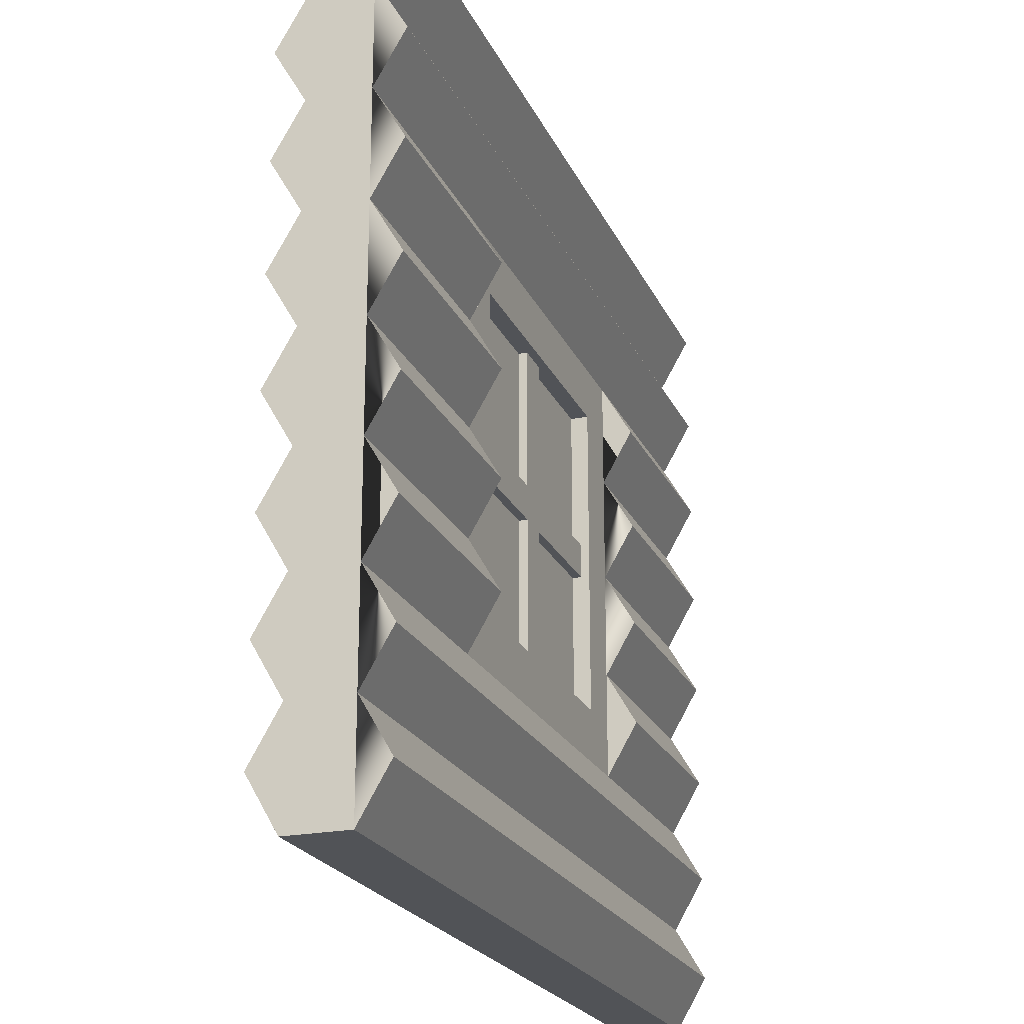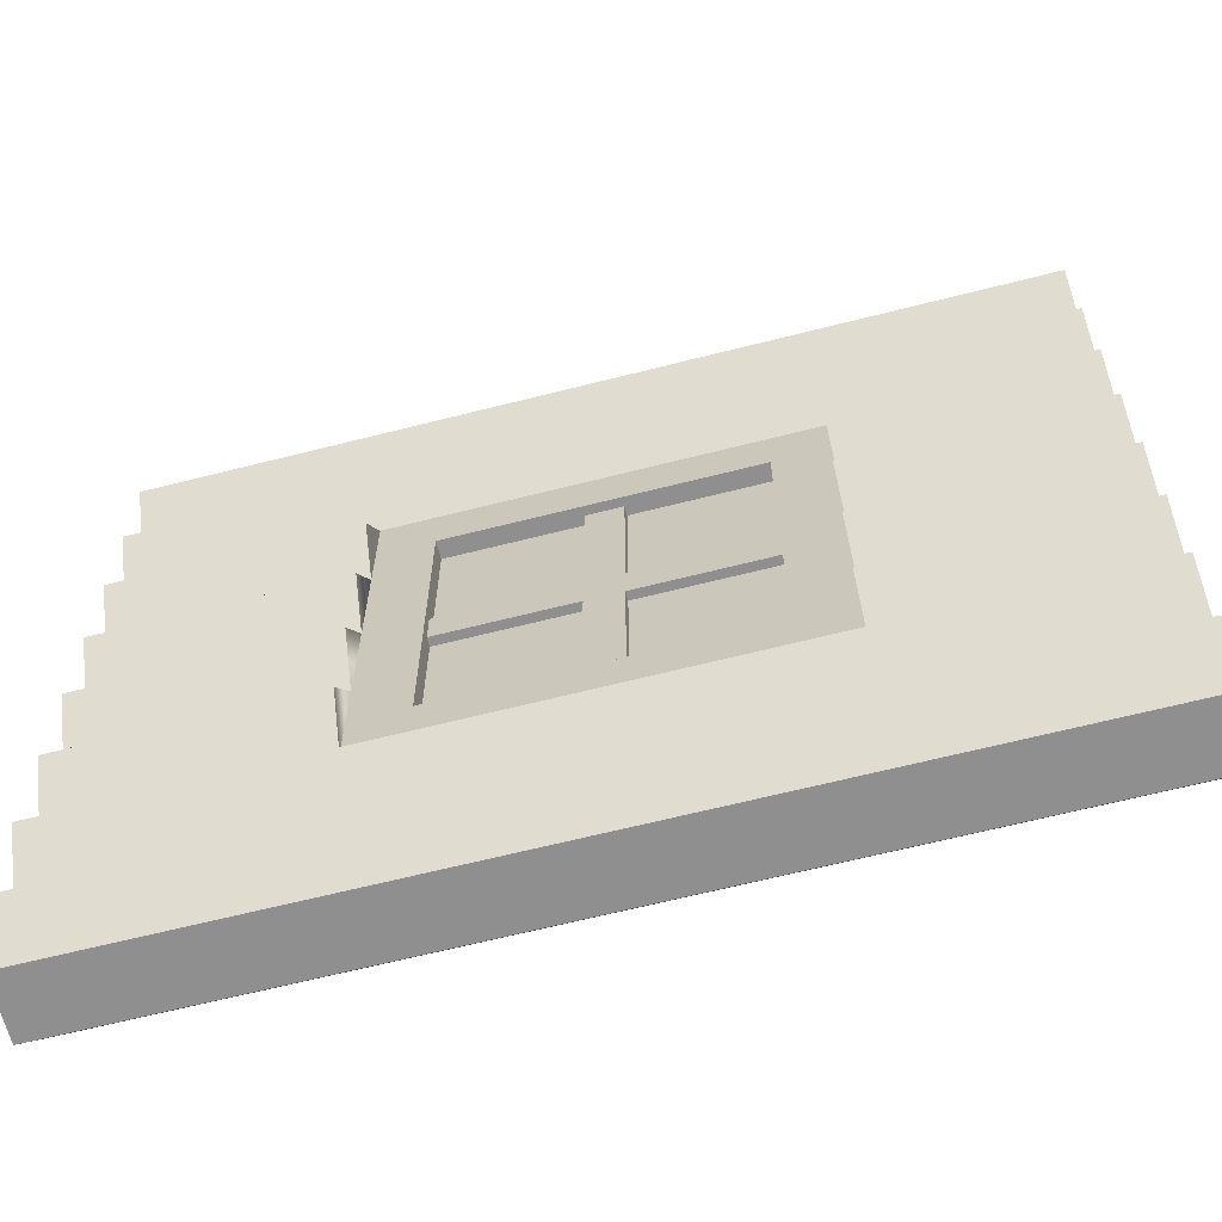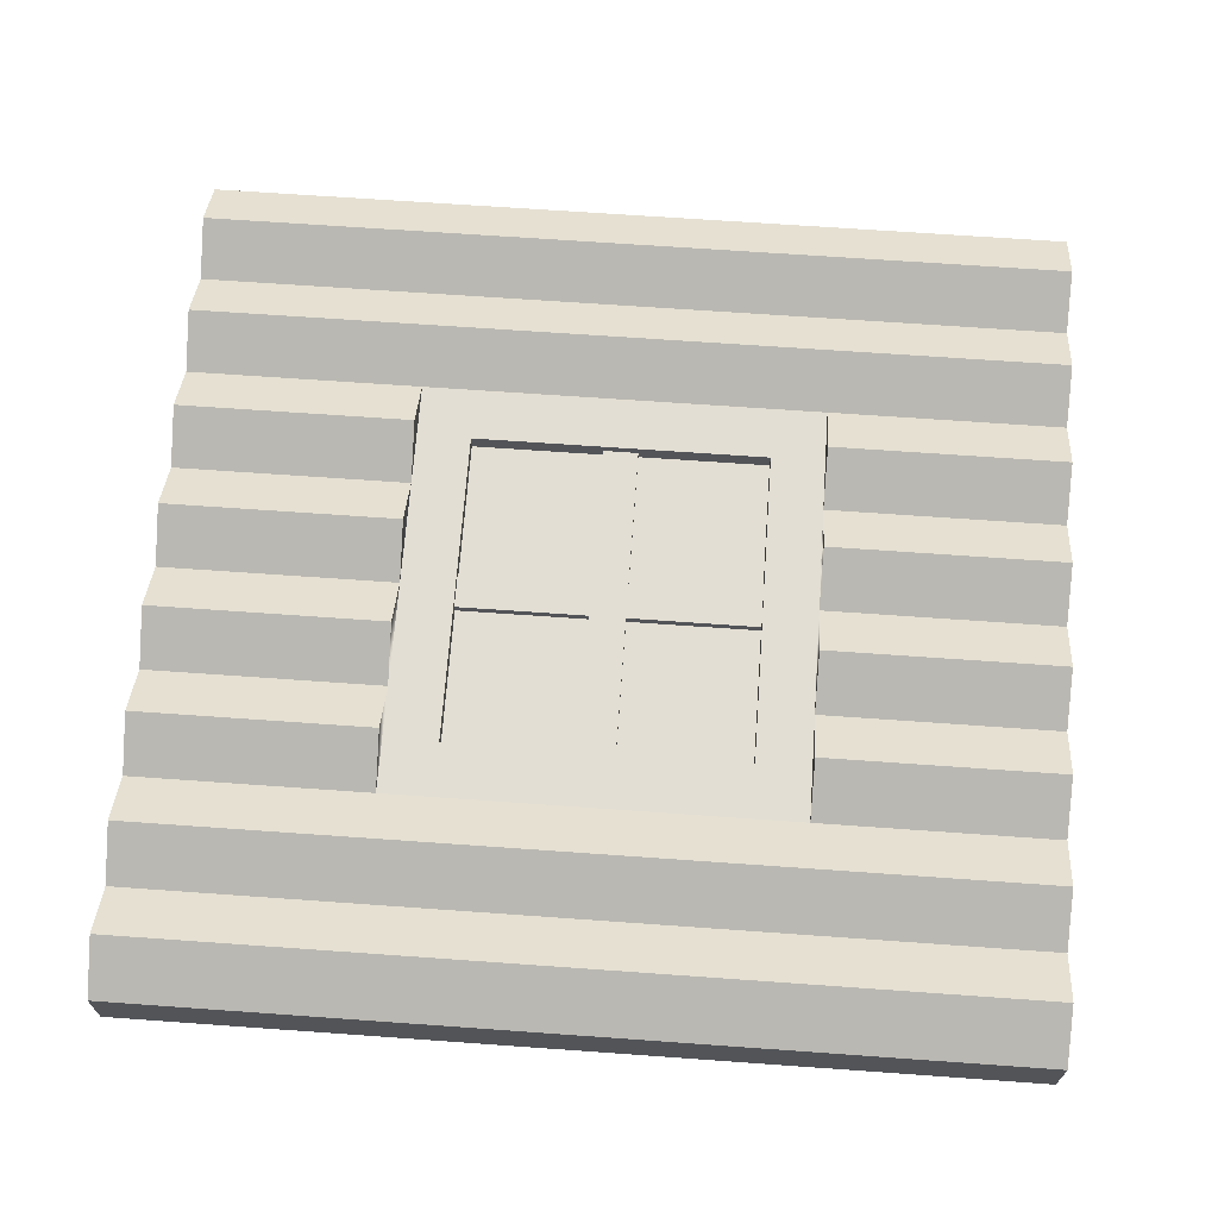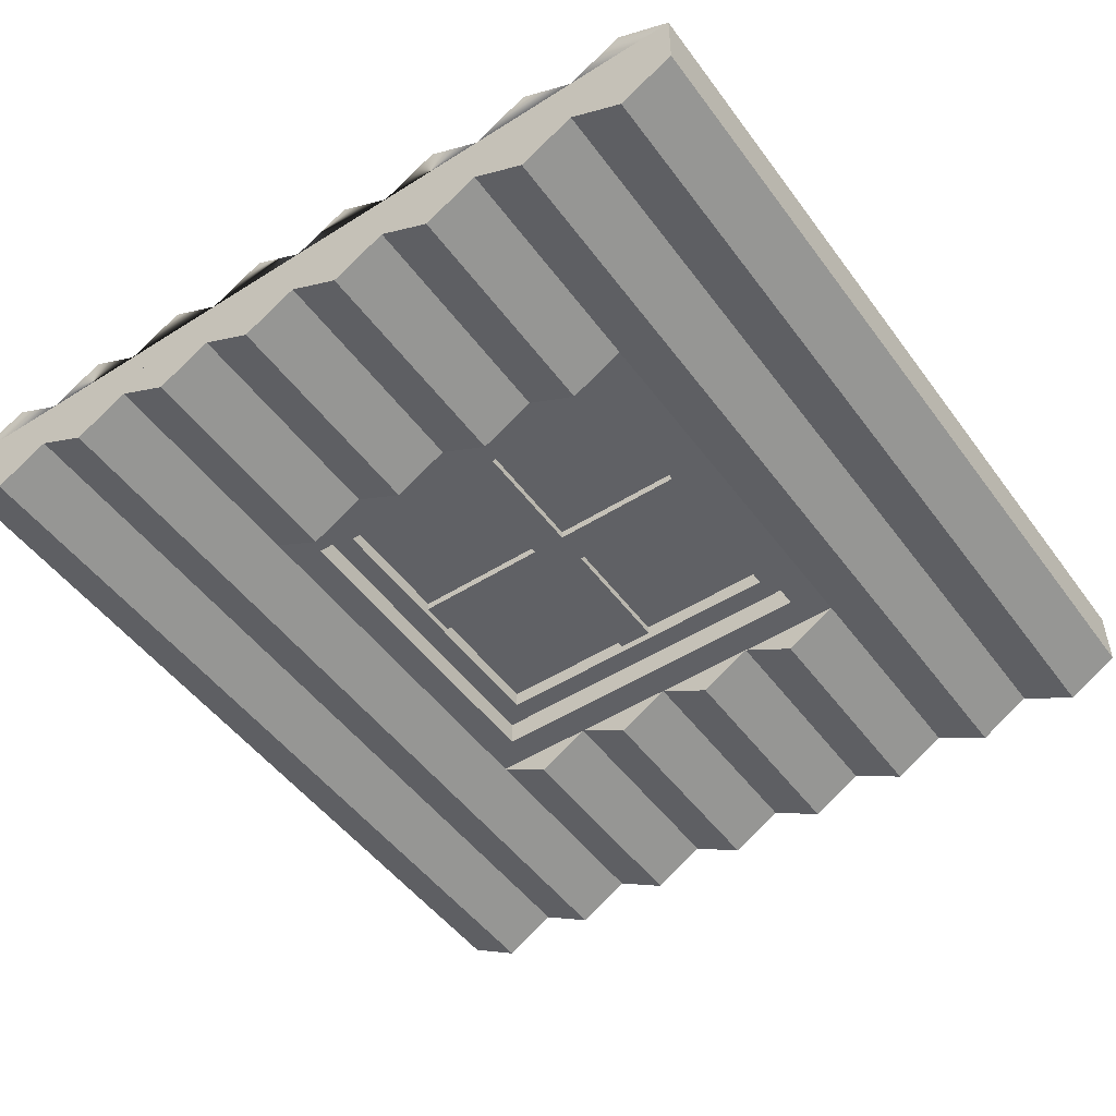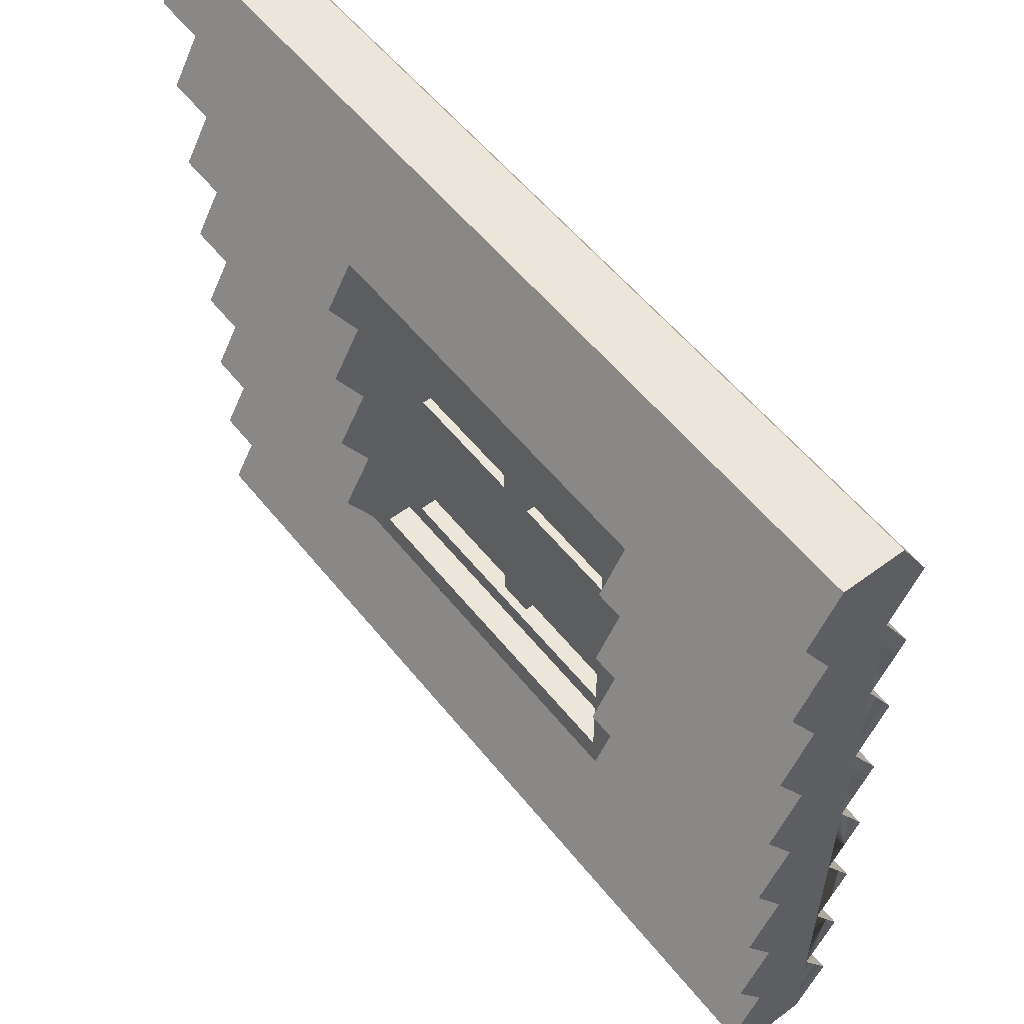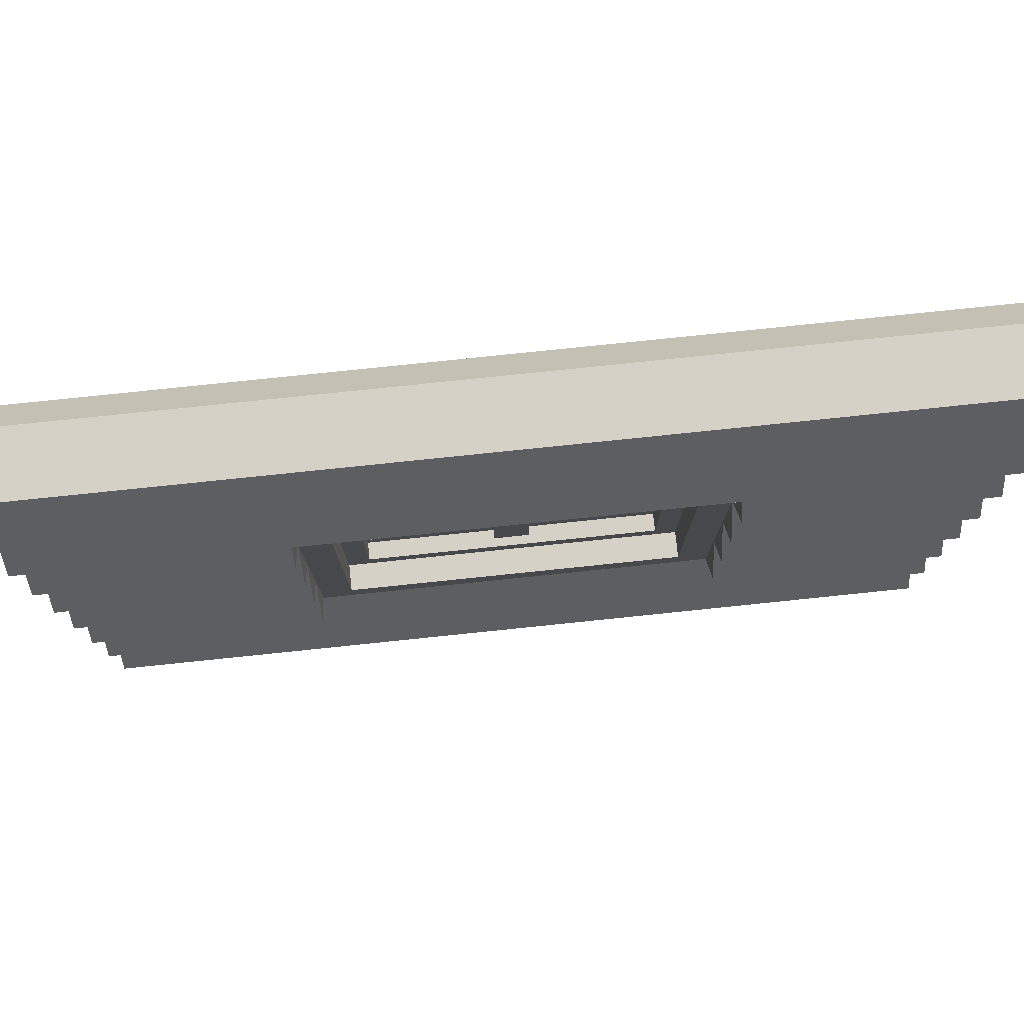
<metadata>
{"format":"obj","ext":"obj","renderer":"f3d","projection":"perspective","resolution":1024,"background":"white","views":[{"elev":-22.1,"azim":-70.5,"up":"+Y"},{"elev":-65.4,"azim":14.3,"up":"+Y"},{"elev":67.2,"azim":4.1,"up":"+Z"},{"elev":-49.6,"azim":124.9,"up":"+Z"},{"elev":55.6,"azim":-128.0,"up":"+Y"},{"elev":79.3,"azim":174.1,"up":"+Y"}]}
</metadata>
<code>
o cabinWindow
v 1.84 4.864 -0.2808
v 4 4.377 -0.5616
v 1.84 4.377 -0.5616
v 4 4.864 -0.2808
v 4 1.945 0.2808
v -4 1.459 0.5616
v 4 1.459 0.5616
v -4 1.945 0.2808
v 1.84 1.945 0.2808
v -1.84 1.945 0.2808
v 4 3.891 -0.2808
v 1.84 3.891 -0.2808
v 4 7.295 0.5616
v 4 6.809 0.2808
v 4 7.782 0.2808
v 4 -0 0.2808
v 4 0 -0.2808
v 4 0.9727 -0.2808
v 4 1.945 -0.2808
v 4 2.918 -0.2808
v 4 5.836 -0.2808
v 4 6.809 -0.2808
v 4 7.782 -0.2808
v 4 7.295 -0.5616
v 4 5.836 0.2808
v 4 6.323 0.5616
v 4 4.864 0.2808
v 4 5.35 0.5616
v 4 3.891 0.2808
v 4 4.377 0.5616
v 4 0.4864 -0.5616
v 4 2.432 -0.5616
v 4 6.323 -0.5616
v 4 3.405 0.5616
v 4 2.918 0.2808
v 4 2.432 0.5616
v 4 0.9727 0.2808
v 4 0.4864 0.5616
v 4 1.459 -0.5616
v 4 3.405 -0.5616
v 4 5.35 -0.5616
v -1.84 4.377 0.5616
v -4 3.891 0.2808
v -1.84 3.891 0.2808
v -4 4.377 0.5616
v -4 4.377 -0.5616
v -1.84 3.891 -0.2808
v -4 3.891 -0.2808
v -1.84 4.377 -0.5616
v 1.84 4.377 0.5616
v 1.84 4.864 0.2808
v 1.84 2.918 0.2808
v 1.84 3.405 0.5616
v -4 1.459 -0.5616
v -4 0.9727 -0.2808
v -1.84 5.35 0.5616
v -1.84 4.864 0.2808
v -1.84 5.836 0.2808
v -1.84 1.945 -0.2808
v -1.84 2.918 -0.2808
v -1.84 4.864 -0.2808
v -1.84 5.836 -0.2808
v -1.84 5.35 -0.5616
v -1.84 2.918 0.2808
v -1.84 3.405 0.5616
v -1.84 2.432 0.5616
v -1.84 2.432 -0.5616
v -1.84 3.405 -0.5616
v -4 4.864 -0.2808
v 1.84 2.432 0.5616
v 1.84 5.836 0.2808
v 1.84 5.836 -0.2808
v 1.84 2.918 -0.2808
v 1.84 1.945 -0.2808
v 1.84 2.432 -0.5616
v 1.84 3.891 0.2808
v 1.84 5.35 0.5616
v 1.84 3.405 -0.5616
v 1.84 5.35 -0.5616
v -4 0.4864 -0.5616
v -4 0 -0.2808
v -4 -0 0.2808
v -4 0.4864 0.5616
v -4 0.9727 0.2808
v -4 7.782 0.2808
v -4 7.782 -0.2808
v -4 6.809 -0.2808
v -4 5.836 -0.2808
v -4 2.918 -0.2808
v -4 1.945 -0.2808
v -4 2.918 0.2808
v -4 2.432 0.5616
v -4 3.405 0.5616
v -4 3.405 -0.5616
v -4 2.432 -0.5616
v -4 4.864 0.2808
v -4 5.836 0.2808
v -4 5.35 0.5616
v -4 6.809 0.2808
v -4 6.323 0.5616
v -4 7.295 0.5616
v -4 5.35 -0.5616
v -4 6.323 -0.5616
v -4 7.295 -0.5616
v 1.35 2.436 0.2808
v 1.35 5.346 0.2808
v -1.35 5.346 0.2808
v -1.35 2.436 0.2808
v -1.555 2.231 -0.2808
v -1.555 5.551 -0.2808
v 1.555 5.551 -0.2808
v 1.555 2.231 -0.2808
v 1.35 2.436 -0.0408
v 0.1608 2.436 0.0396
v 1.35 2.436 0.12
v -1.35 2.436 -0.0408
v -0.1608 2.436 0.0396
v -0.1608 2.436 0.12
v -1.35 2.436 0.12
v 0.1608 2.436 0.12
v -0.1608 2.436 0.2004
v 0.1608 2.436 0.2004
v -1.35 5.346 0.12
v -0.1608 5.346 0.0396
v -0.1608 5.346 0.12
v -1.35 5.346 -0.0408
v 0.1608 5.346 0.0396
v 1.35 5.346 -0.0408
v 0.1608 5.346 0.12
v 1.35 5.346 0.12
v -0.1608 5.346 0.2004
v 0.1608 5.346 0.2004
v -1.35 3.73 0.0396
v -1.35 4.052 0.0396
v -1.35 3.73 0.12
v -1.35 4.052 0.12
v -1.35 4.052 0.2004
v -1.35 3.73 0.2004
v -1.555 2.231 -0.0408
v 1.555 2.231 -0.0408
v -1.555 5.551 -0.0408
v 1.555 5.551 -0.0408
v 1.35 4.052 0.0396
v 1.35 3.73 0.0396
v 1.35 4.052 0.12
v 1.35 3.73 0.12
v 1.35 3.73 0.2004
v 1.35 4.052 0.2004
v 0.1608 3.73 0.12
v 0.1608 3.73 0.0396
v 0.1608 3.73 0.2004
v -0.1608 4.052 0.2004
v 0.1608 4.052 0.2004
v -0.1608 3.73 0.2004
v 0.1608 4.052 0.0396
v -0.1608 4.052 0.0396
v -0.1608 3.73 0.0396
v -0.1608 4.052 0.12
v 0.1608 4.052 0.12
v -0.1608 3.73 0.12
f 1 2 3
f 2 1 4
f 5 6 7
f 6 5 8
f 8 5 9
f 8 9 10
f 3 11 12
f 11 3 2
f 13 14 15
f 16 15 14
f 17 15 16
f 18 15 17
f 19 15 18
f 20 15 19
f 11 15 20
f 4 15 11
f 21 15 4
f 22 15 21
f 22 23 15
f 23 22 24
f 16 14 25
f 26 25 14
f 16 25 27
f 28 27 25
f 16 27 29
f 30 29 27
f 17 31 18
f 19 32 20
f 11 2 4
f 21 33 22
f 34 35 29
f 16 29 35
f 16 35 5
f 36 5 35
f 16 5 37
f 7 37 5
f 16 37 38
f 18 39 19
f 20 40 11
f 4 41 21
f 42 43 44
f 43 42 45
f 46 47 48
f 47 46 49
f 27 50 30
f 50 27 51
f 34 52 35
f 52 34 53
f 54 18 55
f 18 54 39
f 56 57 58
f 10 58 57
f 59 58 10
f 60 58 59
f 47 58 60
f 61 58 47
f 61 62 58
f 62 61 63
f 10 57 44
f 42 44 57
f 10 44 64
f 65 64 44
f 10 64 66
f 59 67 60
f 47 49 61
f 60 68 47
f 69 49 46
f 49 69 61
f 70 52 9
f 71 9 52
f 72 9 71
f 1 9 72
f 12 9 1
f 73 9 12
f 73 74 9
f 74 73 75
f 71 52 76
f 53 76 52
f 71 76 51
f 50 51 76
f 71 51 77
f 12 78 73
f 1 3 12
f 72 79 1
f 55 31 80
f 31 55 18
f 80 17 81
f 17 80 31
f 82 17 16
f 17 82 81
f 37 83 38
f 83 37 84
f 38 82 16
f 82 38 83
f 25 77 28
f 77 25 71
f 72 41 79
f 41 72 21
f 28 51 27
f 51 28 77
f 83 84 82
f 85 82 84
f 86 82 85
f 87 82 86
f 88 82 87
f 69 82 88
f 48 82 69
f 89 82 48
f 90 82 89
f 55 82 90
f 55 81 82
f 81 55 80
f 85 84 8
f 6 8 84
f 85 8 91
f 92 91 8
f 85 91 43
f 93 43 91
f 48 94 89
f 89 95 90
f 90 54 55
f 69 46 48
f 45 96 43
f 85 43 96
f 85 96 97
f 98 97 96
f 85 97 99
f 100 99 97
f 85 99 101
f 88 102 69
f 87 103 88
f 86 104 87
f 79 4 1
f 4 79 41
f 90 39 54
f 39 90 19
f 19 90 59
f 19 59 74
f 59 9 74
f 9 59 10
f 7 84 37
f 84 7 6
f 57 45 42
f 45 57 96
f 30 76 29
f 76 30 50
f 78 20 73
f 20 78 40
f 12 40 78
f 40 12 11
f 15 101 13
f 101 15 85
f 86 15 23
f 15 86 85
f 56 96 57
f 96 56 98
f 29 53 34
f 53 29 76
f 86 24 104
f 24 86 23
f 35 70 36
f 70 35 52
f 103 62 88
f 62 103 72
f 72 103 21
f 21 103 33
f 87 33 103
f 33 87 22
f 89 67 95
f 67 89 60
f 64 92 66
f 92 64 91
f 94 60 89
f 60 94 68
f 65 91 64
f 91 65 93
f 36 9 5
f 9 36 70
f 58 72 71
f 72 58 62
f 104 22 87
f 22 104 24
f 14 100 26
f 100 14 99
f 95 59 90
f 59 95 67
f 26 71 25
f 71 26 58
f 58 26 97
f 97 26 100
f 44 93 65
f 93 44 43
f 102 61 69
f 61 102 63
f 88 63 102
f 63 88 62
f 58 98 56
f 98 58 97
f 13 99 14
f 99 13 101
f 73 32 75
f 32 73 20
f 66 8 10
f 8 66 92
f 75 19 74
f 19 75 32
f 48 68 94
f 68 48 47
f 10 74 9
f 74 10 59
f 62 71 72
f 71 62 58
f 10 62 59
f 62 10 58
f 9 105 10
f 105 9 71
f 105 71 106
f 106 71 107
f 108 10 105
f 10 108 58
f 58 108 107
f 58 107 71
f 71 74 72
f 74 71 9
f 59 109 74
f 109 59 62
f 109 62 110
f 110 62 111
f 112 74 109
f 74 112 72
f 72 112 111
f 72 111 62
f 113 114 115
f 114 113 116
f 114 116 117
f 117 116 118
f 118 116 119
f 120 115 114
f 119 121 118
f 120 105 115
f 105 120 122
f 105 122 108
f 108 122 121
f 108 121 119
f 123 124 125
f 126 124 123
f 126 127 124
f 128 127 126
f 128 129 127
f 129 128 130
f 125 107 123
f 131 107 125
f 132 107 131
f 129 130 132
f 106 132 130
f 132 106 107
f 116 133 119
f 133 116 134
f 119 133 135
f 126 134 116
f 134 126 123
f 134 123 136
f 107 136 123
f 136 107 137
f 137 107 138
f 138 119 135
f 119 138 108
f 108 138 107
f 139 116 140
f 116 139 141
f 116 141 126
f 126 141 128
f 113 140 116
f 140 113 142
f 142 113 128
f 142 128 141
f 109 140 112
f 140 109 139
f 140 111 112
f 111 140 142
f 141 111 142
f 111 141 110
f 141 109 110
f 109 141 139
f 128 143 130
f 143 128 144
f 130 143 145
f 113 144 128
f 144 113 115
f 144 115 146
f 105 146 115
f 146 105 147
f 147 105 148
f 148 130 145
f 130 148 106
f 106 148 105
f 149 114 150
f 114 149 120
f 151 120 149
f 120 151 122
f 149 144 146
f 144 149 150
f 146 151 149
f 151 146 147
f 132 152 153
f 152 132 131
f 137 153 152
f 137 148 153
f 138 148 137
f 154 148 138
f 151 148 154
f 148 151 147
f 121 151 154
f 151 121 122
f 124 155 156
f 155 124 127
f 143 134 155
f 144 134 143
f 150 134 144
f 157 134 150
f 134 157 133
f 114 157 150
f 157 114 117
f 134 158 156
f 158 134 136
f 136 152 158
f 152 136 137
f 158 124 156
f 124 158 125
f 152 125 158
f 125 152 131
f 155 145 143
f 145 155 159
f 159 148 145
f 148 159 153
f 129 155 127
f 155 129 159
f 132 159 129
f 159 132 153
f 118 157 117
f 157 118 160
f 121 160 118
f 160 121 154
f 135 157 160
f 157 135 133
f 160 138 135
f 138 160 154
f 130 159 145
f 159 130 129
f 125 136 158
f 136 125 123
f 146 120 115
f 120 146 149
f 160 119 118
f 119 160 135

</code>
